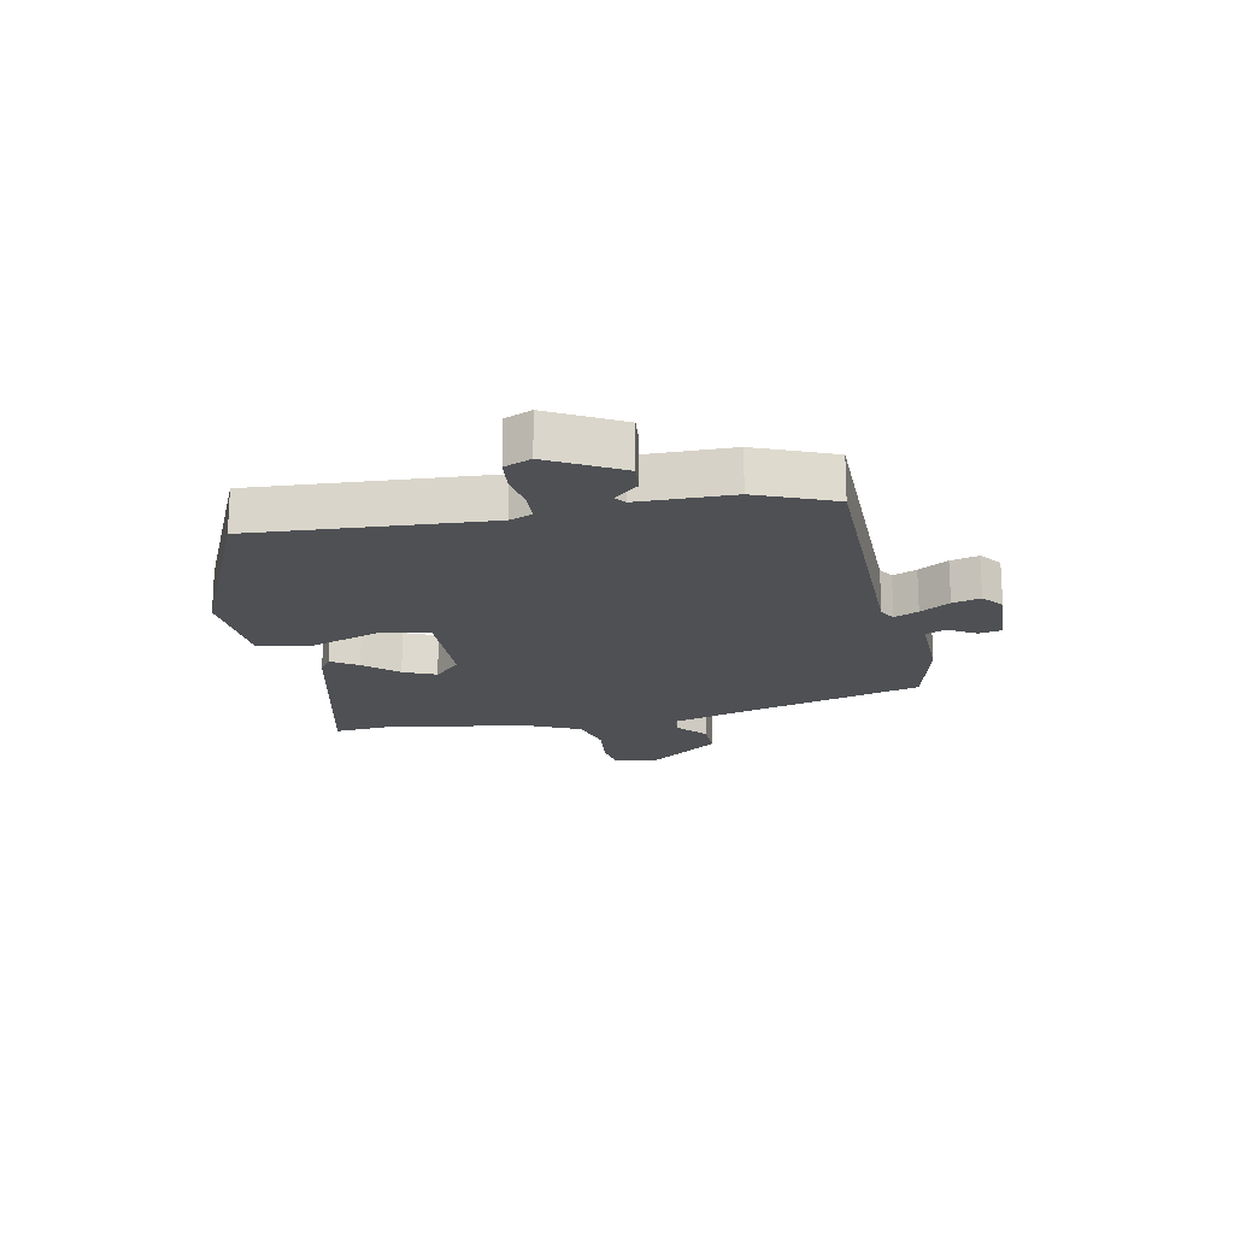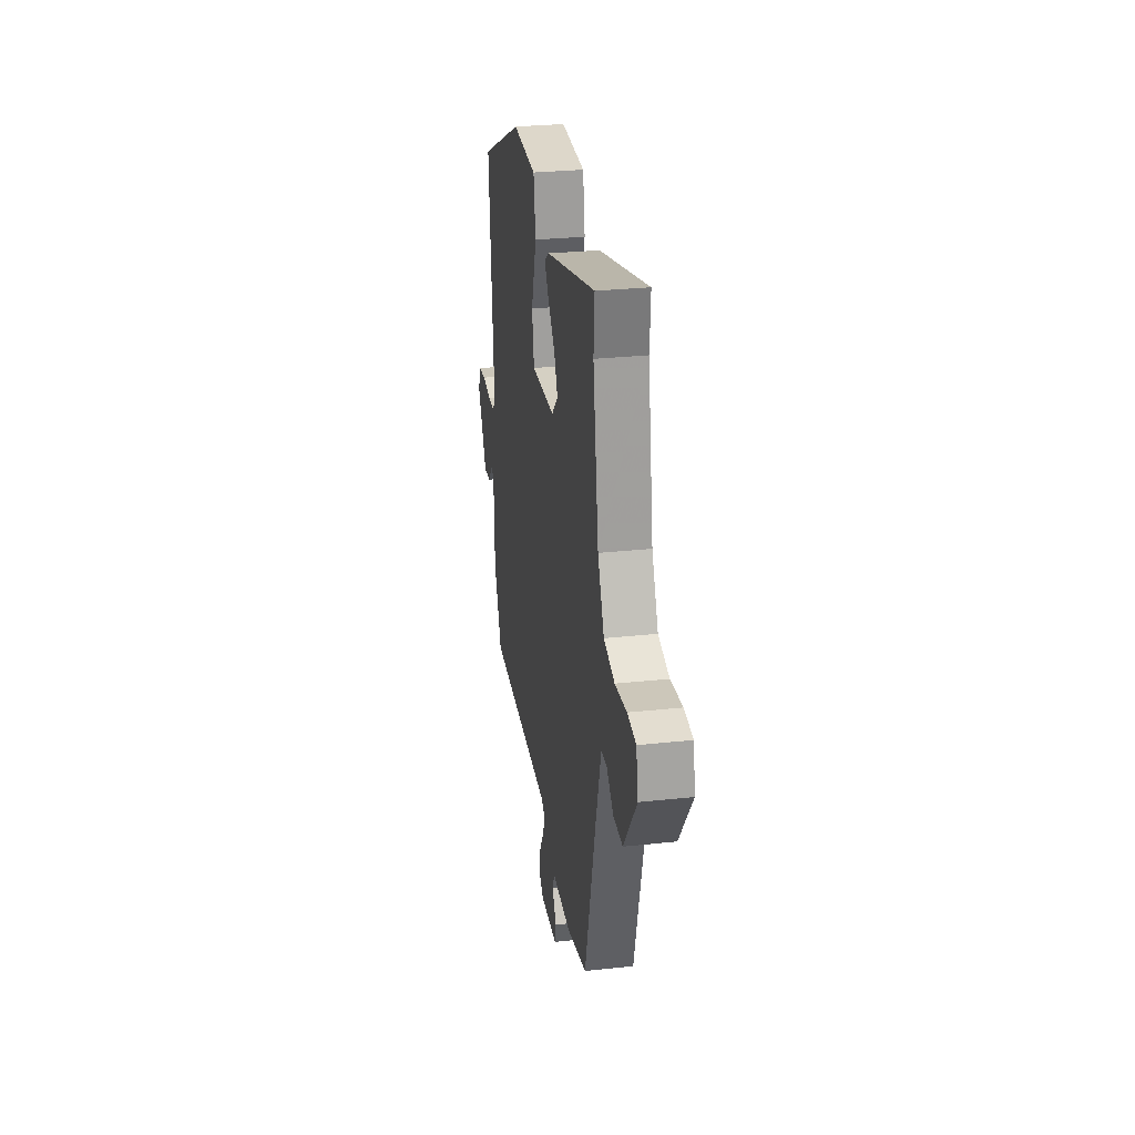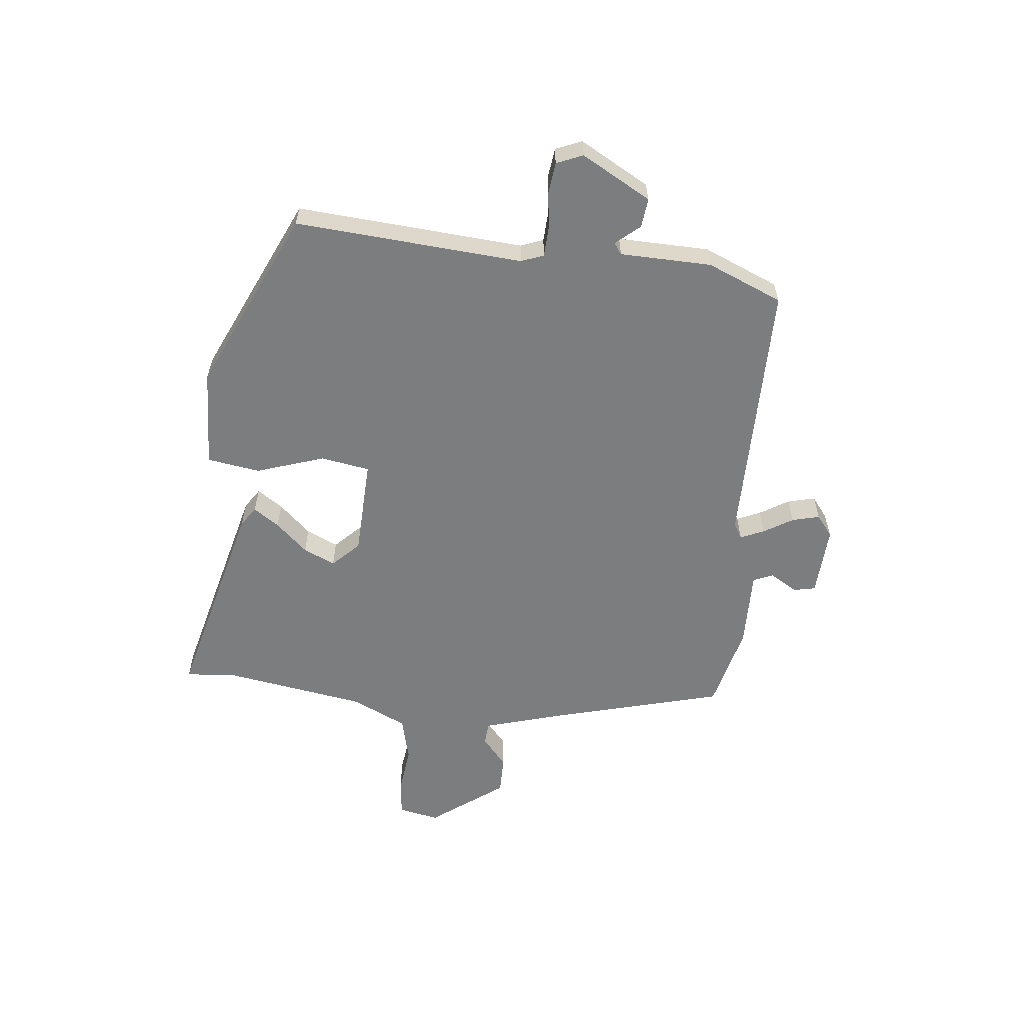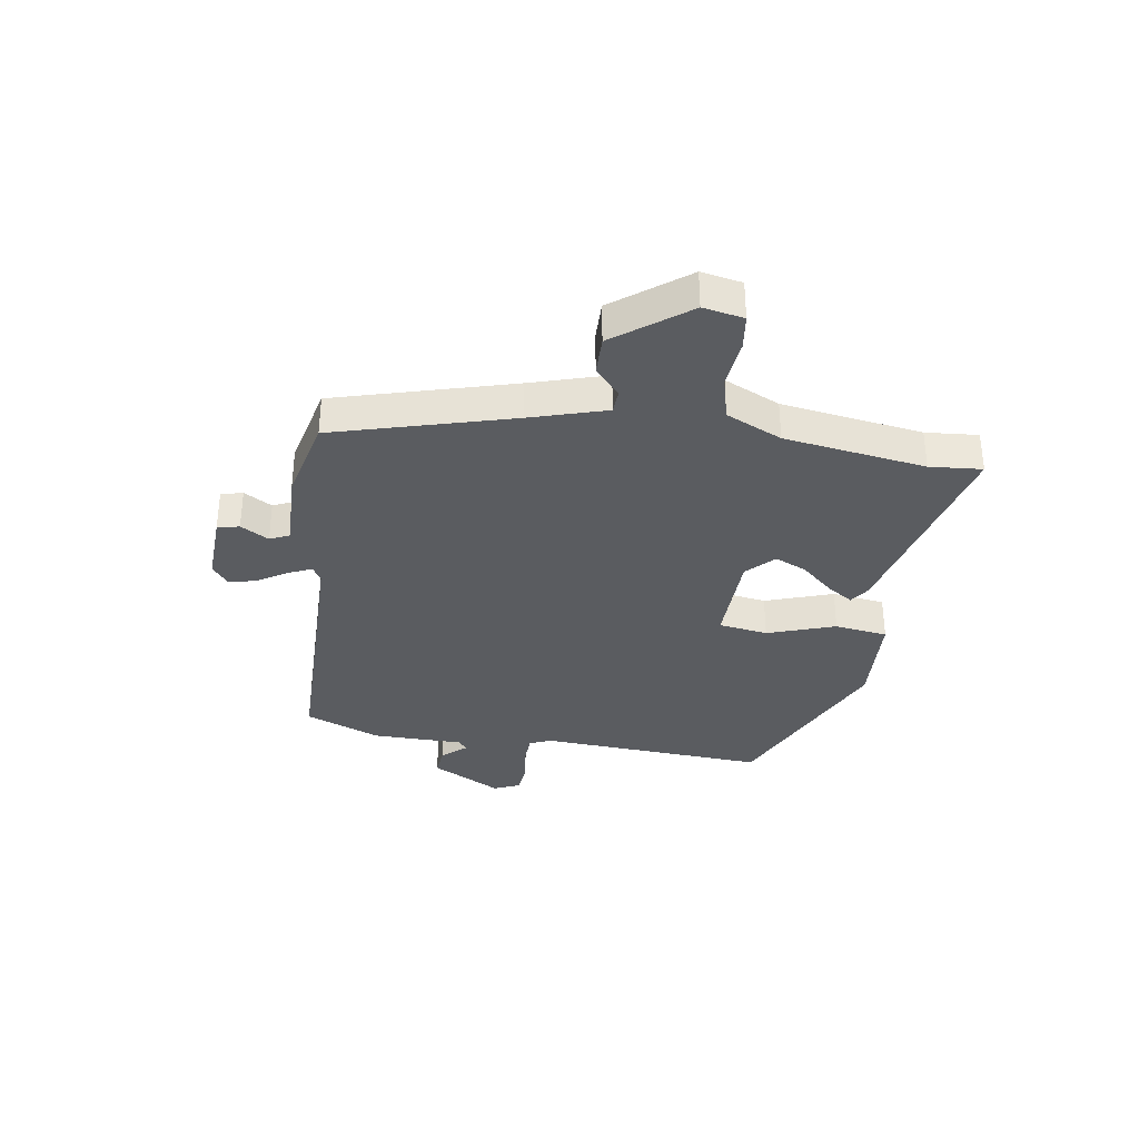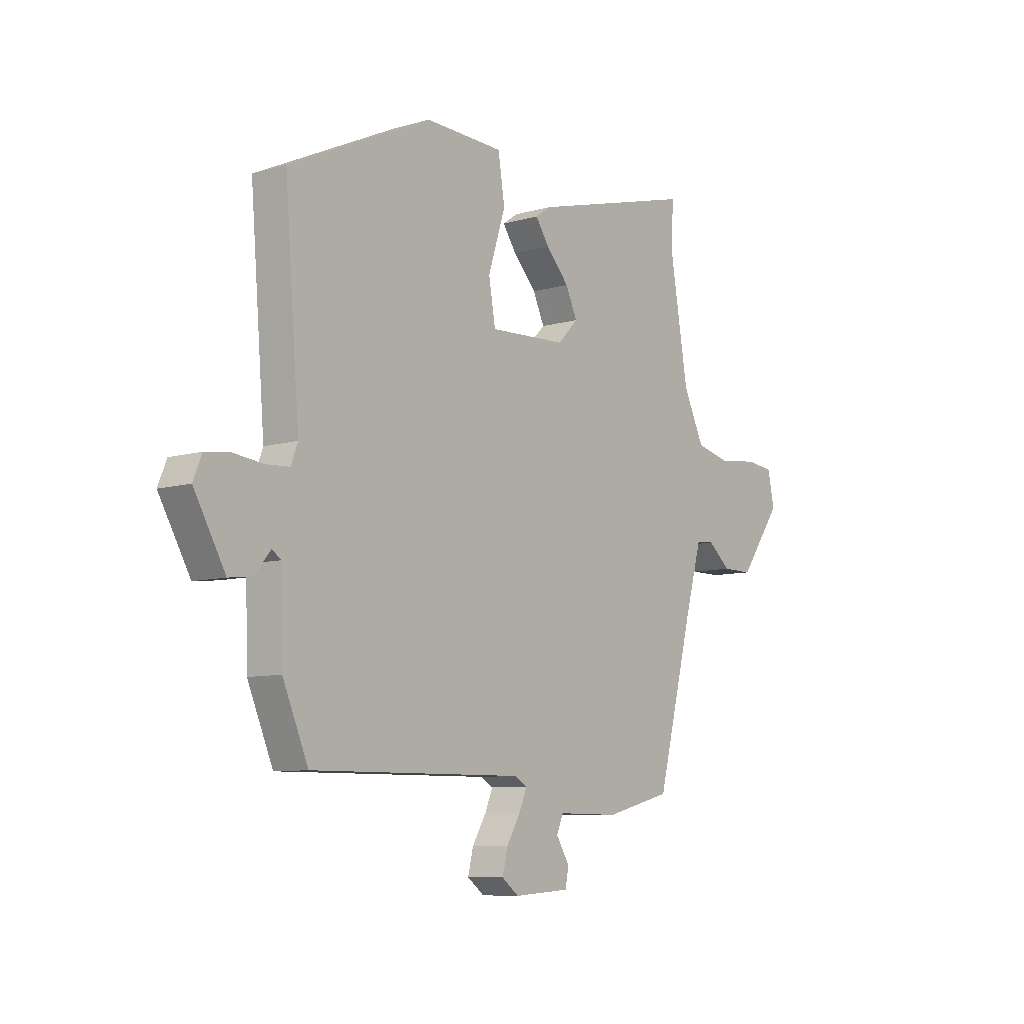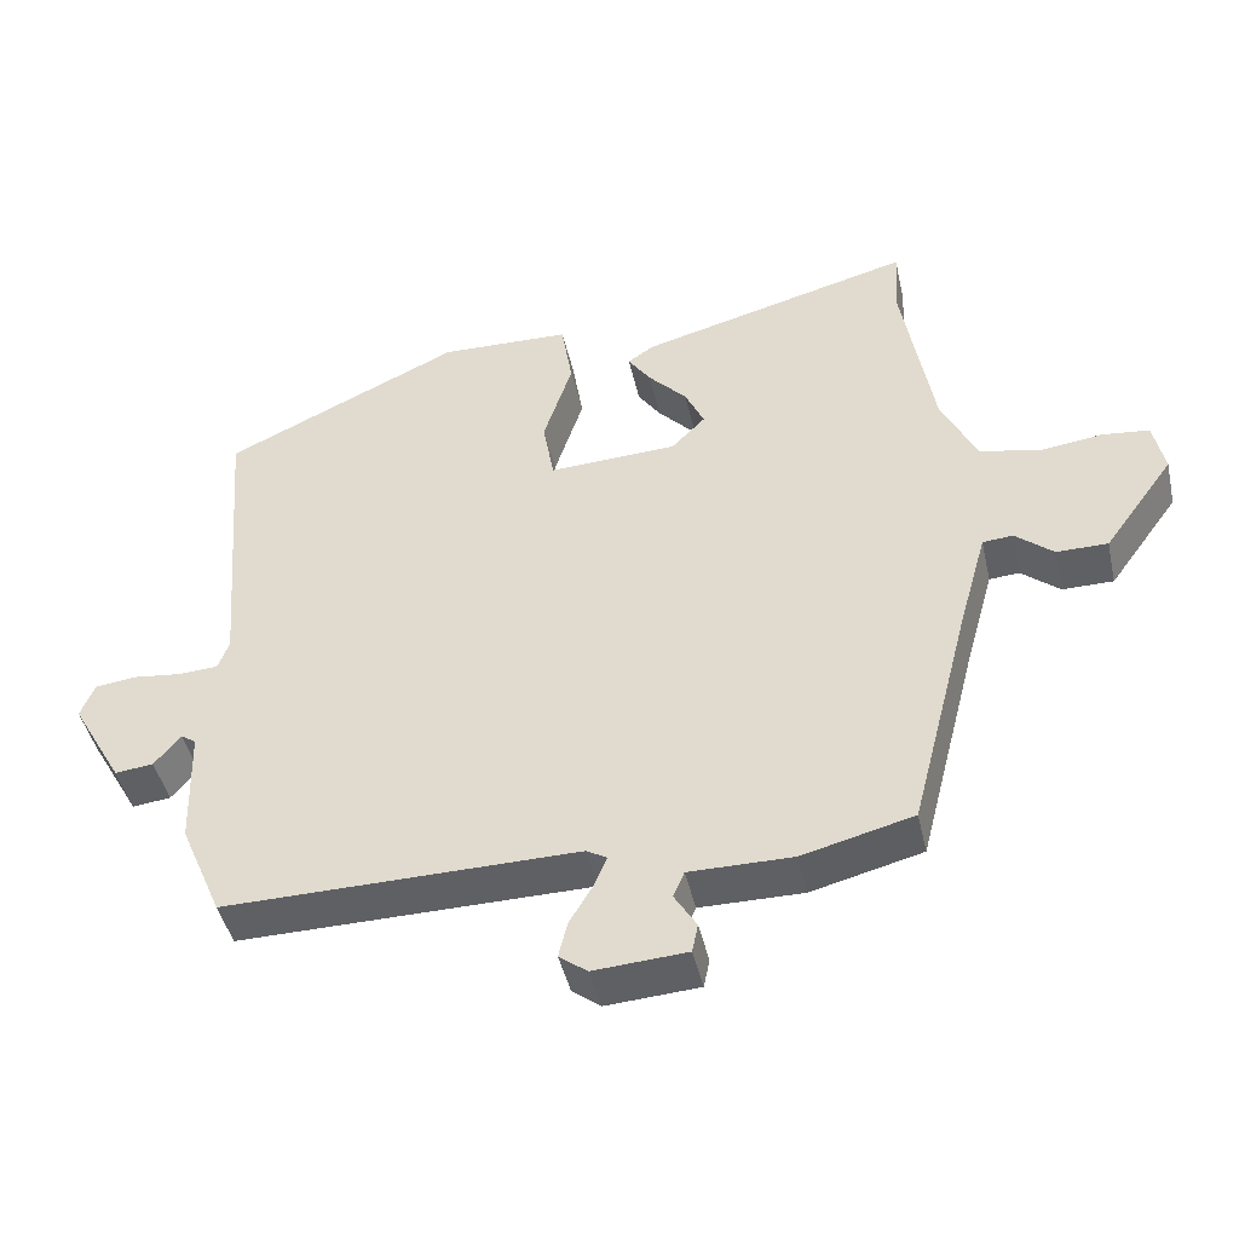
<metadata>
{"format":"obj","ext":"obj","renderer":"f3d","projection":"perspective","resolution":1024,"background":"white","views":[{"elev":-18.8,"azim":102.3,"up":"+Y"},{"elev":28.9,"azim":-99.1,"up":"+Z"},{"elev":-59.0,"azim":84.4,"up":"+Y"},{"elev":-34.2,"azim":-97.7,"up":"+Y"},{"elev":-8.4,"azim":128.2,"up":"+Z"},{"elev":-45.0,"azim":-167.3,"up":"+Z"}]}
</metadata>
<code>
v -0.456 0.07 -0.499
v -0.538 0.07 -0.182
v -0.576 0.07 -0.047
v -0.617 0.07 -0.044
v -0.668 0.07 -0.087
v -0.737 0.07 -0.087
v -0.832 0.07 0.044
v -0.817 0.07 0.116
v -0.754 0.07 0.123
v -0.668 0.07 0.112
v -0.588 0.07 0.131
v -0.541 0.07 0.229
v -0.499 0.07 0.479
v -0.505 0.07 0.572
v -0.135 0.07 0.474
v -0.1 0.07 0.45
v -0.131 0.07 0.405
v -0.183 0.07 0.349
v -0.209 0.07 0.293
v -0.163 0.07 0.246
v 0.011 0.07 0.238
v 0.026 0.07 0.325
v -0.013 0.07 0.446
v 0.002 0.07 0.54
v 0.179 0.07 0.546
v 0.5 0.07 0.395
v 0.467 0.07 -0.01
v 0.482 0.07 -0.05
v 0.535 0.07 -0.053
v 0.602 0.07 -0.045
v 0.657 0.07 -0.052
v 0.676 0.07 -0.099
v 0.606 0.07 -0.222
v 0.554 0.07 -0.216
v 0.518 0.07 -0.173
v 0.498 0.07 -0.187
v 0.493 0.07 -0.35
v 0.436 0.07 -0.483
v -0.043 0.07 -0.479
v -0.071 0.07 -0.495
v -0.053 0.07 -0.537
v -0.022 0.07 -0.589
v -0.01 0.07 -0.638
v -0.048 0.07 -0.667
v -0.174 0.07 -0.659
v -0.182 0.07 -0.62
v -0.152 0.07 -0.571
v -0.167 0.07 -0.536
v -0.306 0.07 -0.537
v -0.456 0 -0.499
v -0.538 0 -0.182
v -0.576 0 -0.047
v -0.617 0 -0.044
v -0.668 0 -0.087
v -0.737 0 -0.087
v -0.832 0 0.044
v -0.817 0 0.116
v -0.754 0 0.123
v -0.668 0 0.112
v -0.588 0 0.131
v -0.541 0 0.229
v -0.499 0 0.479
v -0.505 0 0.572
v -0.135 0 0.474
v -0.1 0 0.45
v -0.131 0 0.405
v -0.183 0 0.349
v -0.209 0 0.293
v -0.163 0 0.246
v 0.011 0 0.238
v 0.026 0 0.325
v -0.013 0 0.446
v 0.002 0 0.54
v 0.179 0 0.546
v 0.5 0 0.395
v 0.467 0 -0.01
v 0.482 0 -0.05
v 0.535 0 -0.053
v 0.602 0 -0.045
v 0.657 0 -0.052
v 0.676 0 -0.099
v 0.606 0 -0.222
v 0.554 0 -0.216
v 0.518 0 -0.173
v 0.498 0 -0.187
v 0.493 0 -0.35
v 0.436 0 -0.483
v -0.043 0 -0.479
v -0.071 0 -0.495
v -0.053 0 -0.537
v -0.022 0 -0.589
v -0.01 0 -0.638
v -0.048 0 -0.667
v -0.174 0 -0.659
v -0.182 0 -0.62
v -0.152 0 -0.571
v -0.167 0 -0.536
v -0.306 0 -0.537
f 48 49 1 2
f 44 45 46 47
f 44 47 48
f 41 42 43 44
f 40 41 44 48
f 39 40 48 2
f 36 37 38 39
f 35 36 39 2
f 33 34 35
f 32 33 35
f 29 30 31 32
f 28 29 32 35
f 27 28 35 2
f 22 23 24 25
f 21 22 25 26
f 15 16 17 18
f 13 14 15 18
f 12 13 18 19
f 11 12 19 20
f 7 8 9 10
f 7 10 11
f 4 5 6 7
f 3 4 7 11
f 21 26 27 2
f 11 20 21
f 2 3 11 21
f 51 50 98 97
f 96 95 94 93
f 97 96 93
f 93 92 91 90
f 97 93 90 89
f 51 97 89 88
f 88 87 86 85
f 51 88 85 84
f 84 83 82
f 84 82 81
f 81 80 79 78
f 84 81 78 77
f 51 84 77 76
f 74 73 72 71
f 75 74 71 70
f 67 66 65 64
f 67 64 63 62
f 68 67 62 61
f 69 68 61 60
f 59 58 57 56
f 60 59 56
f 56 55 54 53
f 60 56 53 52
f 51 76 75 70
f 70 69 60
f 70 60 52 51
f 1 50 51 2
f 2 51 52 3
f 3 52 53 4
f 4 53 54 5
f 5 54 55 6
f 6 55 56 7
f 7 56 57 8
f 8 57 58 9
f 9 58 59 10
f 10 59 60 11
f 11 60 61 12
f 12 61 62 13
f 13 62 63 14
f 14 63 64 15
f 15 64 65 16
f 16 65 66 17
f 17 66 67 18
f 18 67 68 19
f 19 68 69 20
f 20 69 70 21
f 21 70 71 22
f 22 71 72 23
f 23 72 73 24
f 24 73 74 25
f 25 74 75 26
f 26 75 76 27
f 27 76 77 28
f 28 77 78 29
f 29 78 79 30
f 30 79 80 31
f 31 80 81 32
f 32 81 82 33
f 33 82 83 34
f 34 83 84 35
f 35 84 85 36
f 36 85 86 37
f 37 86 87 38
f 38 87 88 39
f 39 88 89 40
f 40 89 90 41
f 41 90 91 42
f 42 91 92 43
f 43 92 93 44
f 44 93 94 45
f 45 94 95 46
f 46 95 96 47
f 47 96 97 48
f 48 97 98 49
f 49 98 50 1

</code>
